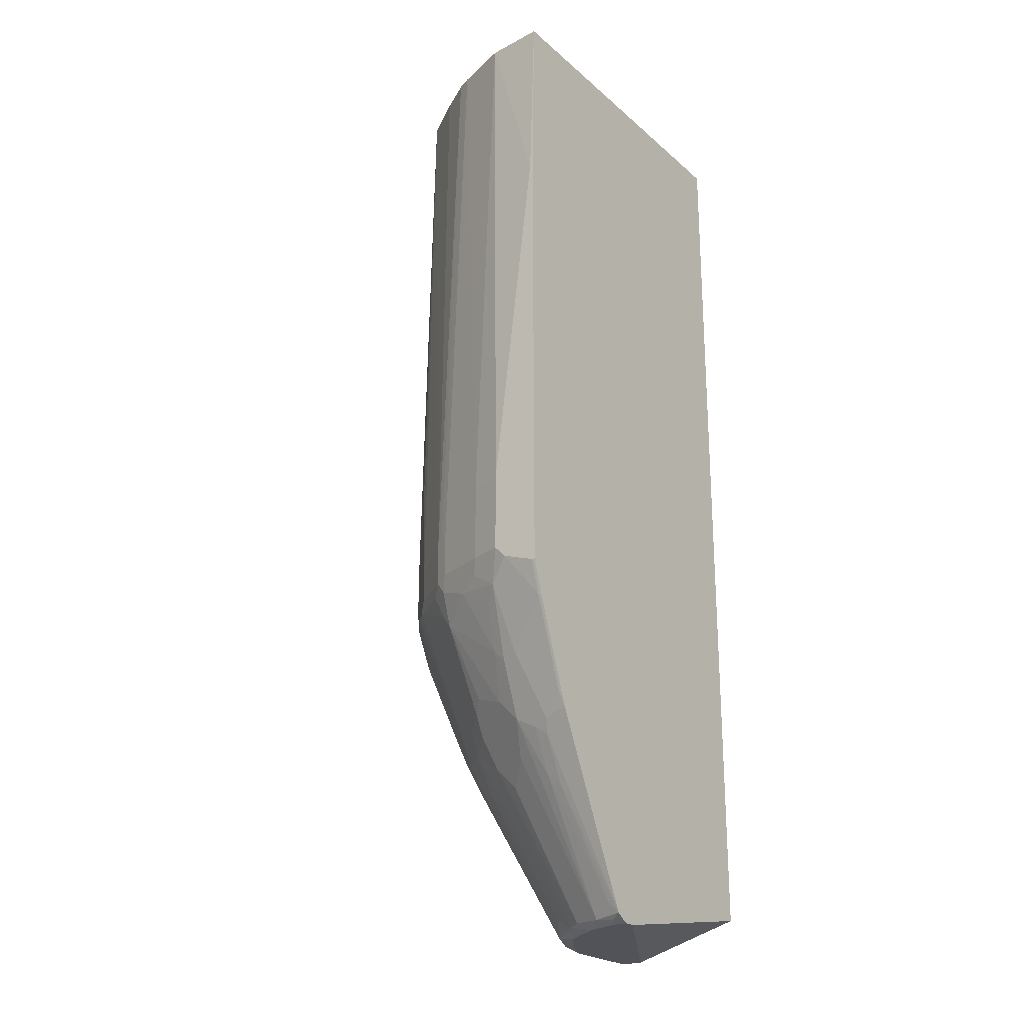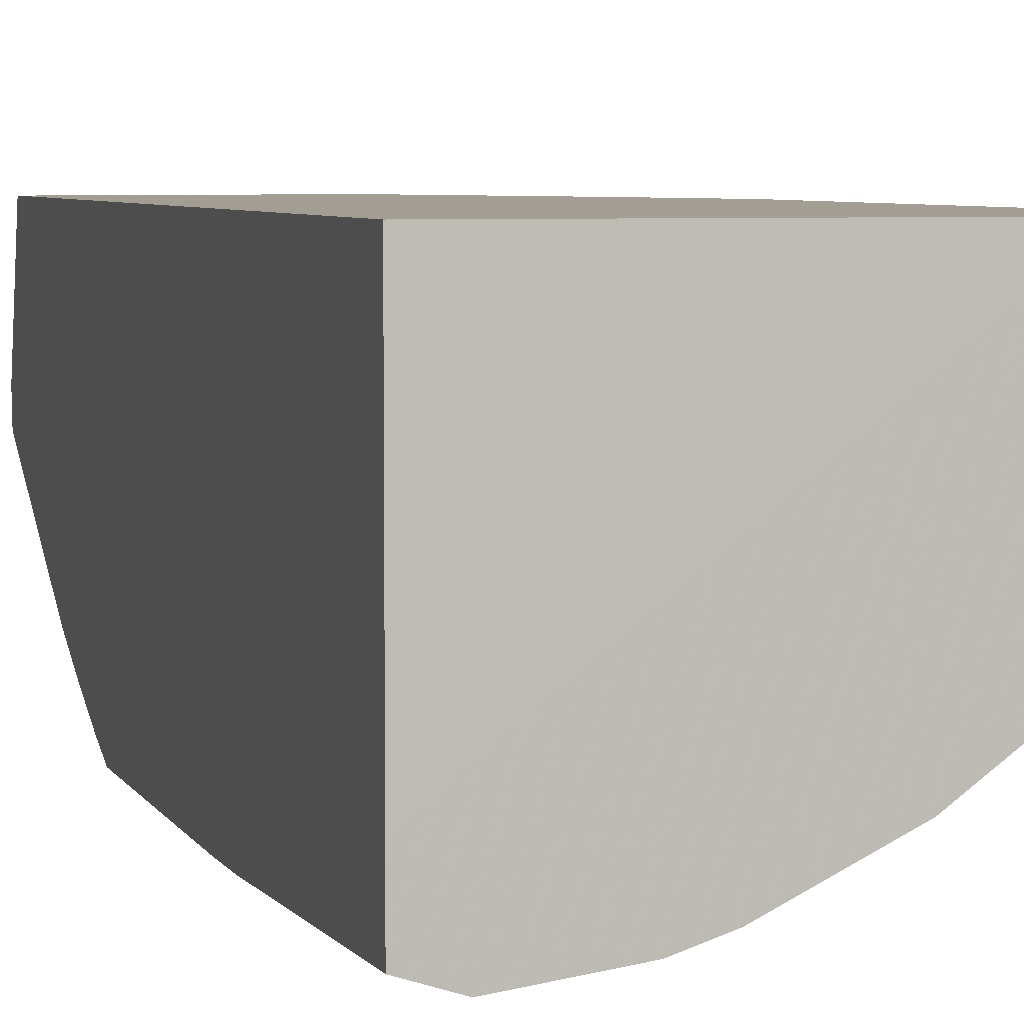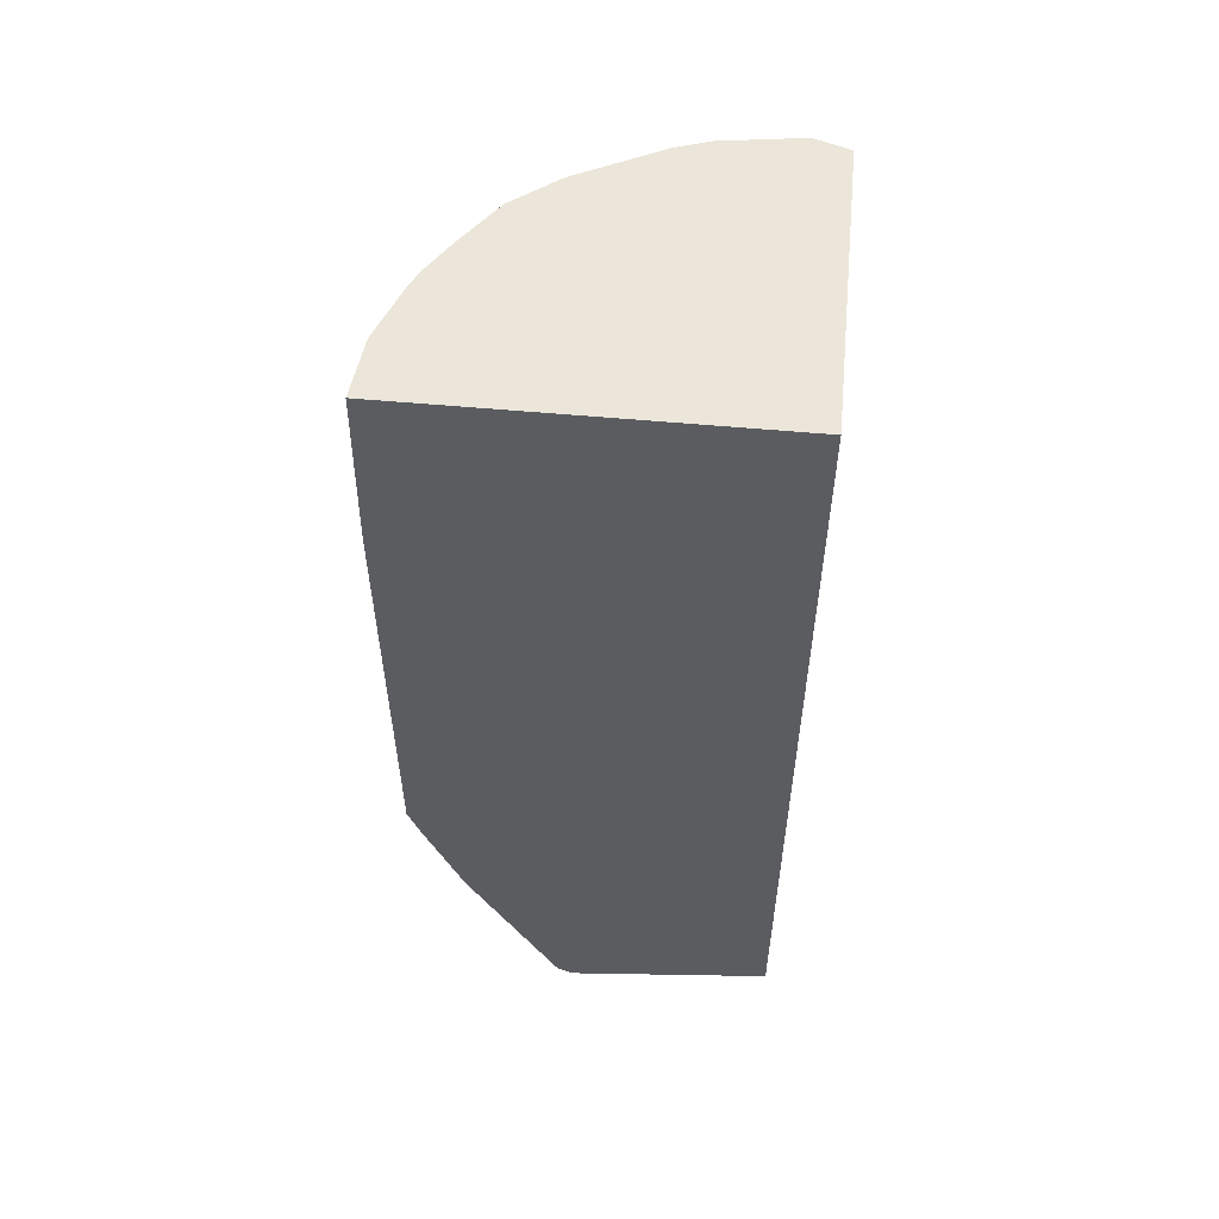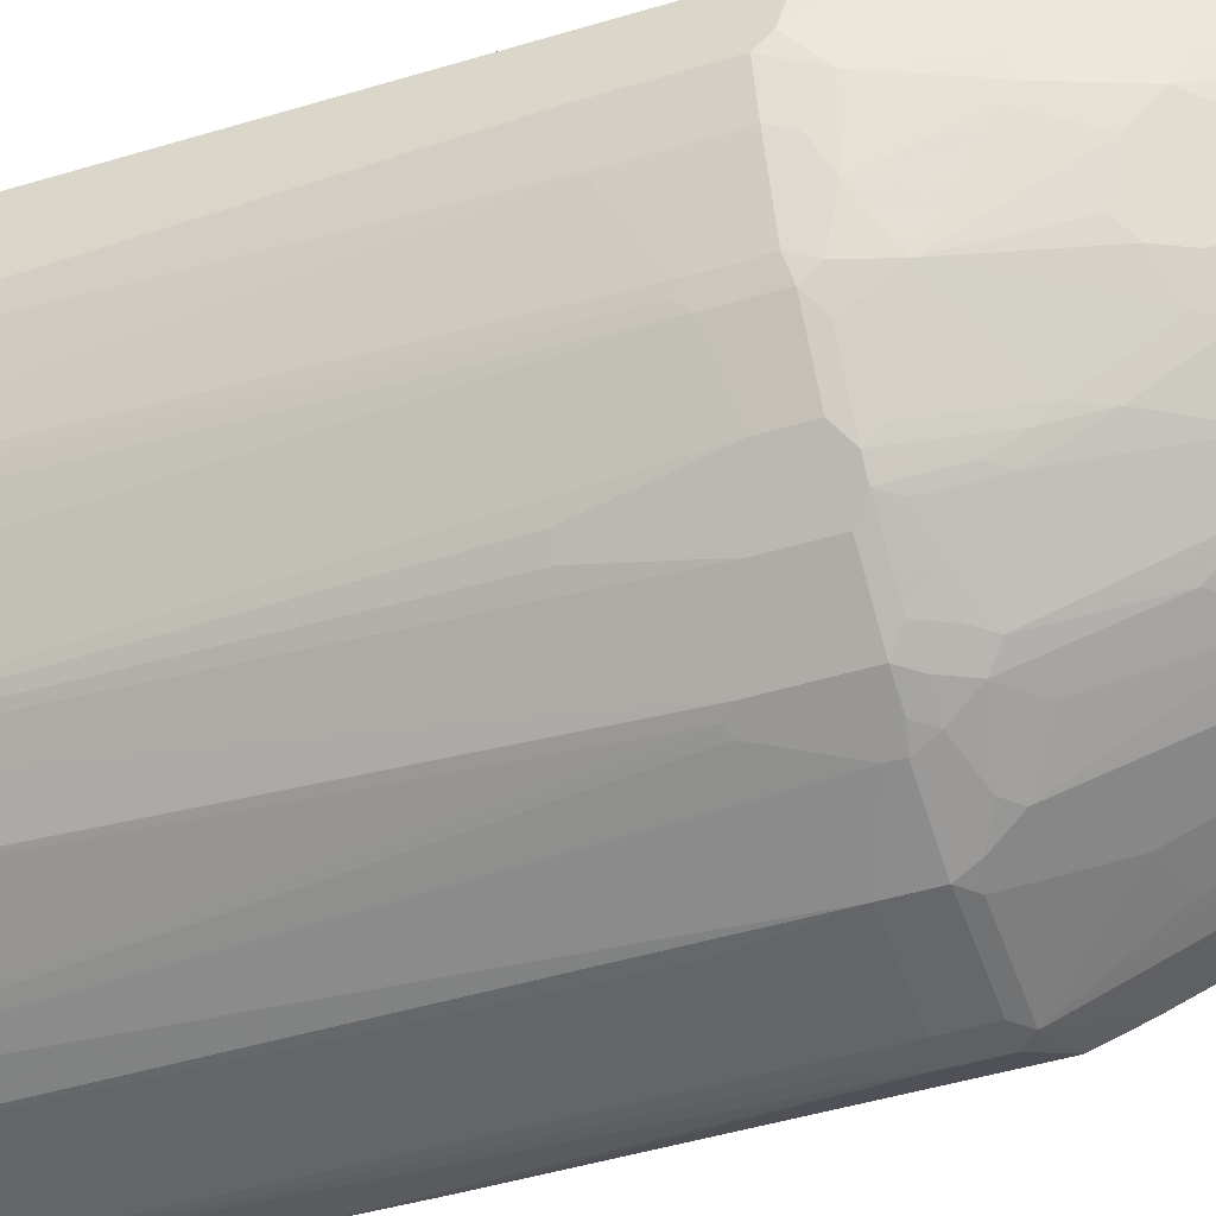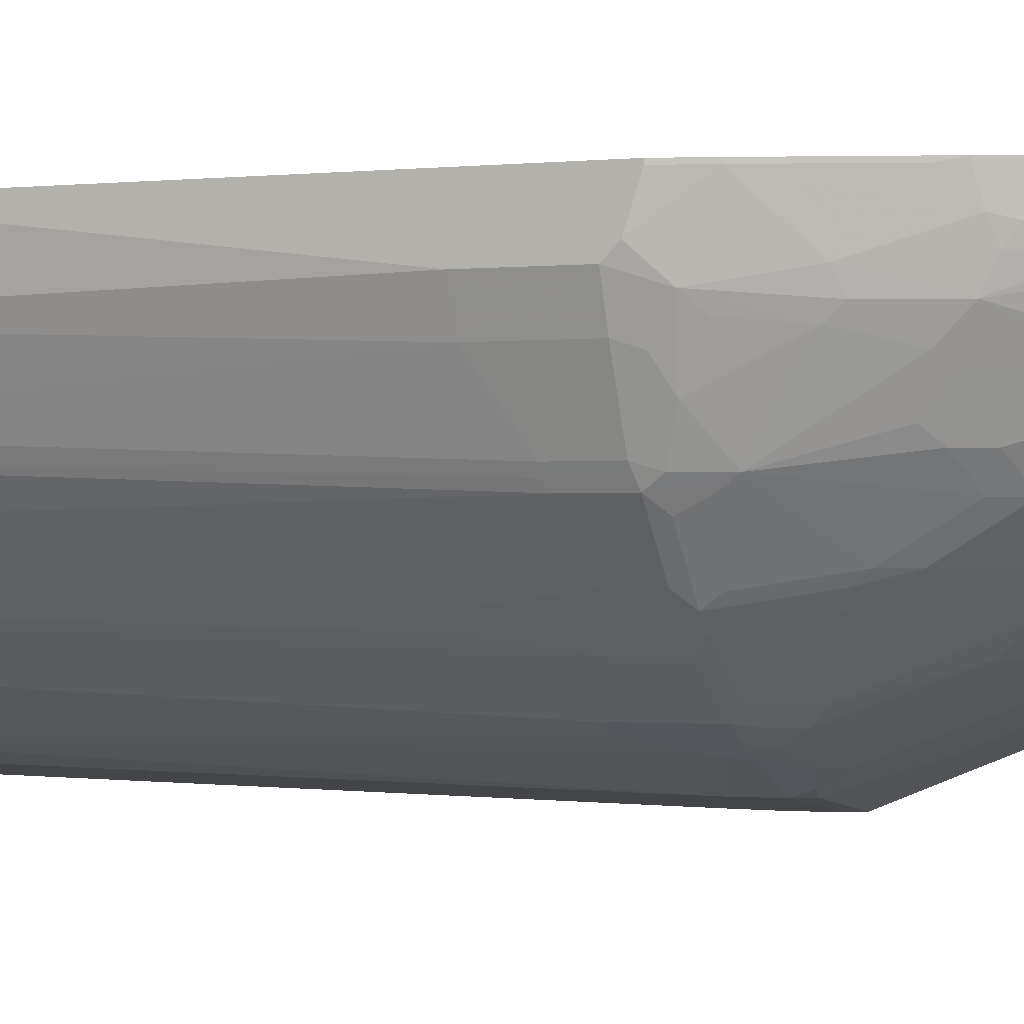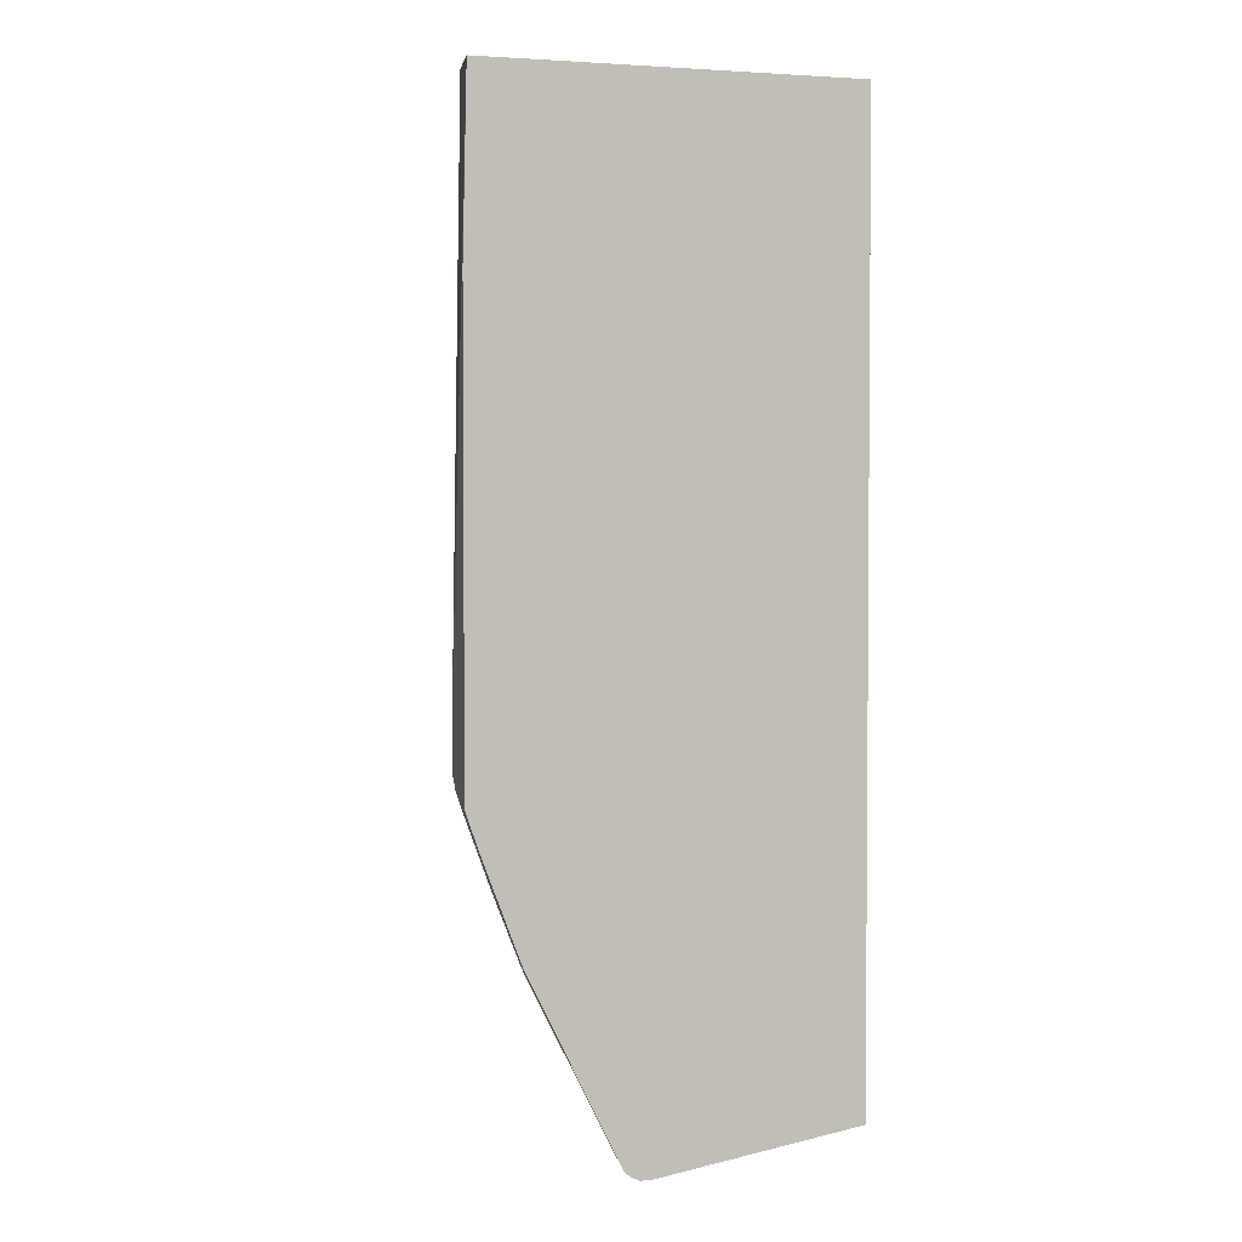
<metadata>
{"format":"obj","ext":"obj","renderer":"f3d","projection":"perspective","resolution":1024,"background":"white","views":[{"elev":-22.7,"azim":-54.8,"up":"+Y"},{"elev":5.0,"azim":164.6,"up":"+Z"},{"elev":55.9,"azim":5.4,"up":"+Y"},{"elev":-44.8,"azim":-70.4,"up":"+Z"},{"elev":-1.0,"azim":-65.4,"up":"+Z"},{"elev":2.8,"azim":-16.2,"up":"+Y"}]}
</metadata>
<code>
v -0.4924 -0.2625 0.08202
v -0.4924 -0.2625 0.08675
v -0.4924 -0.2461 0.03281
v -0.4759 -0.3117 0.08202
v -0.4759 -0.3117 0.08675
v -0.4924 0.415 0.08675
v -0.4924 -0.2296 0.01641
v -0.4759 -0.2789 -4.109e-05
v -0.4431 -0.3775 0.01641
v -0.4431 -0.3938 0.06562
v -0.4267 -0.4431 0.08202
v -0.4178 -0.467 0.08675
v -0.4864 0.6739 0.08675
v -0.4924 0.4102 0.08202
v -0.4759 -0.2296 -0.03285
v -0.4677 -0.2542 -0.04107
v -0.4924 -0.1148 0.01641
v -0.4513 -0.2707 -0.07388
v -0.4622 -0.298 -0.01917
v -0.4349 -0.3692 -0.02462
v -0.4349 -0.3856 -0.00822
v -0.4021 -0.4677 -0.00822
v -0.4103 -0.4759 0.04922
v -0.3993 -0.4977 0.04376
v -0.2832 -0.7426 0.08675
v -0.3958 0.6739 0.08675
v -0.4759 0.6739 -4.109e-05
v -0.4431 -0.2296 -0.1149
v -0.4595 -0.2461 -0.06566
v -0.4759 -0.1148 -0.03285
v -0.4349 -0.2542 -0.1231
v -0.4185 -0.3036 -0.1231
v -0.4021 -0.4348 -0.04107
v -0.4021 -0.4513 -0.02462
v -0.3364 -0.5498 -0.05748
v -0.3692 -0.5169 -0.02462
v -0.2708 -0.7467 0.04099
v -0.3692 -0.5498 0.02459
v -0.3857 -0.5169 0.02459
v -0.4021 -0.484 0.02459
v -0.3829 -0.5306 0.04376
v -0.2872 -0.7302 0.07384
v -0.2735 -0.7493 0.07107
v -0.2735 -0.7493 0.08675
v -0.3665 -0.5633 0.04376
v 0.05149 0.6739 -0.2638
v 0.05149 0.6729 0.08675
v -0.4431 0.6739 -0.08206
v -0.4376 -0.2242 -0.1259
v -0.4321 -0.2352 -0.1368
v -0.4431 -0.164 -0.1149
v -0.4157 -0.2845 -0.1368
v -0.3692 -0.2707 -0.2051
v -0.3364 -0.3692 -0.1887
v -0.3364 -0.4513 -0.1395
v -0.3692 -0.4348 -0.1067
v -0.3857 -0.4184 -0.09029
v -0.3857 -0.4513 -0.05748
v -0.3364 -0.5169 -0.09029
v -0.2516 -0.7439 -0.005494
v -0.2379 -0.7467 -0.02462
v -0.2461 -0.7549 0.01641
v -0.2625 -0.7549 0.06562
v -0.272 -0.7502 0.08675
v 0.05149 0.6739 -0.3446
v 0.05149 -0.7056 0.08675
v -0.4354 0.6739 -0.09751
v -0.4376 -0.1586 -0.1259
v -0.3829 -0.2352 -0.2024
v -0.4157 -0.2516 -0.1532
v -0.4321 -0.1695 -0.1368
v -0.3665 -0.2516 -0.2188
v -0.3337 -0.35 -0.2024
v -0.32 -0.4021 -0.1887
v -0.32 -0.484 -0.1395
v -0.3528 -0.4677 -0.1067
v -0.2215 -0.7302 -0.05748
v -0.2161 -0.7412 -0.05198
v -0.2215 -0.7467 -0.04107
v -0.197 -0.7549 -0.04925
v -0.2872 -0.5333 -0.1395
v -0.2625 -0.7549 0.08675
v 0.05149 0.2484 -0.3599
v 0.0492 0.2462 -0.361
v -3.825e-05 0.6739 -0.361
v -0.2461 -0.7549 0.08675
v 0.05149 -0.7542 -0.07956
v -0.4321 0.6739 -0.104
v -0.3829 -0.186 -0.2024
v -0.3993 0.6739 -0.1532
v -0.3501 0.6739 -0.2188
v -0.3501 -0.2516 -0.2352
v -0.3501 -0.2845 -0.2188
v -0.3337 -0.3172 -0.2188
v -0.32 -0.3363 -0.2215
v -0.2708 -0.484 -0.1887
v -0.1724 -0.7467 -0.09029
v -0.1997 -0.7412 -0.06838
v -0.1477 -0.7549 -0.08206
v 0.05149 0.1641 -0.361
v 0.01641 -0.1804 -0.3775
v -0.1149 0.6739 -0.3446
v -3.825e-05 -0.1148 -0.3775
v -0.01643 -0.1804 -0.3775
v -0.1149 -0.06558 -0.361
v 0.05149 -0.7549 -0.08206
v -0.3665 -0.05467 -0.2188
v -0.2844 0.6739 -0.268
v -0.268 -0.1366 -0.3009
v -0.3337 -0.1695 -0.2516
v -0.3501 -0.05467 -0.2352
v -0.3337 -0.2352 -0.2516
v -0.2844 -0.2516 -0.2845
v -0.268 -0.2845 -0.2845
v -0.3364 -0.2707 -0.238
v -0.2872 -0.32 -0.2544
v -0.2379 -0.4677 -0.2215
v -0.1067 -0.7467 -0.1231
v -0.1149 -0.7549 -0.09851
v -0.2051 -0.5005 -0.2215
v 0.05149 -0.2625 -0.361
v 0.01641 -0.2296 -0.3775
v -0.1642 0.6739 -0.3282
v -0.1313 -0.1804 -0.361
v -0.01643 -0.2296 -0.3775
v 0.05149 -0.7549 -0.1126
v -0.278 0.6739 -0.2713
v -0.2571 -0.1257 -0.3063
v -0.2461 -0.1312 -0.3118
v -0.2134 -0.2133 -0.3282
v -0.268 -0.2352 -0.3009
v -0.2708 -0.2707 -0.2872
v -0.2489 -0.2817 -0.2981
v -0.2543 -0.3036 -0.2872
v -0.2215 -0.4184 -0.2544
v -0.2215 -0.4513 -0.238
v -0.08207 -0.7384 -0.1313
v -0.07659 -0.7493 -0.1259
v -0.08207 -0.7549 -0.1149
v -0.1724 -0.4677 -0.2544
v -0.1231 -0.4677 -0.2708
v -0.104 -0.4814 -0.268
v -0.1888 -0.4513 -0.2544
v 0.05149 -0.3117 -0.3441
v 0.0492 -0.3117 -0.3446
v -3.825e-05 -0.2461 -0.3775
v 0.01843 -0.2461 -0.3733
v -0.1661 0.6739 -0.3273
v -0.1313 -0.2296 -0.361
v 0.0492 -0.7549 -0.1149
v 0.05149 -0.7544 -0.1149
v -0.196 0.6739 -0.3123
v -0.2134 -0.2296 -0.3282
v -0.2352 -0.2352 -0.3173
v -0.2543 -0.2542 -0.3036
v -0.2379 -0.2871 -0.3036
v -0.2215 -0.3036 -0.3036
v -0.03831 -0.4977 -0.268
v -0.02192 -0.5306 -0.2516
v 0.05149 -0.7493 -0.1259
v -0.2051 -0.32 -0.3036
v -0.156 -0.2871 -0.3364
v -0.1395 -0.4184 -0.2872
v -0.1231 -0.3036 -0.3364
v -0.08207 -0.4267 -0.2954
v -0.09852 -0.4594 -0.279
v -0.03283 -0.4431 -0.2954
v -0.03831 -0.4649 -0.2845
v 0.05149 -0.3162 -0.3423
v 0.0492 -0.3938 -0.3118
v -0.09852 -0.2954 -0.3446
v -0.1149 -0.2461 -0.361
v -3.825e-05 -0.3282 -0.3446
v -0.03283 -0.361 -0.3282
v -0.08207 -0.3446 -0.3282
v -0.1286 -0.2433 -0.3583
v -0.1395 -0.2542 -0.3528
v -0.1642 -0.2461 -0.3446
v 0.05149 -0.7526 -0.1194
v -0.1724 -0.2707 -0.3364
v -0.2215 -0.2542 -0.32
v -0.01095 -0.5197 -0.2571
v -0.005521 -0.5306 -0.2516
v 0.005445 -0.5197 -0.2571
v 0.03829 -0.4868 -0.2735
v 0.05149 -0.4865 -0.2695
v -3.825e-05 -0.4102 -0.3118
v -0.005521 -0.4321 -0.3009
v 0.05149 -0.3983 -0.3095
v 0.01641 -0.4431 -0.2954
v 0.05149 -0.4768 -0.2745
f 101 122 146
f 113 132 114
f 113 131 132
f 112 131 113
f 109 112 110
f 109 131 112
f 109 153 131
f 109 130 153
f 109 129 130
f 109 128 129
f 108 127 128
f 104 149 124
f 104 125 149
f 102 124 123
f 102 105 124
f 101 104 103
f 101 125 104
f 101 146 125
f 114 132 133
f 108 128 109
f 104 124 105
f 118 140 141
f 114 134 115
f 123 130 129
f 100 122 101
f 123 124 130
f 122 147 146
f 121 147 122
f 121 146 147
f 121 145 146
f 121 144 145
f 120 143 140
f 114 133 134
f 120 136 143
f 118 141 142
f 118 120 140
f 118 139 119
f 118 138 139
f 118 137 138
f 117 134 135
f 117 136 120
f 117 135 136
f 115 134 116
f 118 142 137
f 100 121 122
f 85 103 104
f 97 117 120
f 84 100 101
f 83 100 84
f 81 96 97
f 80 97 99
f 79 97 80
f 78 97 79
f 78 98 97
f 77 81 97
f 77 98 78
f 84 101 85
f 77 97 98
f 74 96 75
f 74 95 96
f 73 92 94
f 73 93 92
f 73 95 74
f 73 94 95
f 72 93 73
f 72 92 93
f 123 129 128
f 75 96 81
f 97 120 118
f 85 101 103
f 85 105 102
f 97 119 99
f 97 118 119
f 96 134 117
f 96 116 134
f 96 117 97
f 95 116 96
f 95 115 116
f 94 115 95
f 92 110 112
f 85 104 105
f 92 111 110
f 92 114 115
f 92 113 114
f 92 112 113
f 91 111 107
f 91 110 111
f 91 109 110
f 91 108 109
f 89 91 107
f 86 106 87
f 92 115 94
f 123 128 148
f 149 178 153
f 124 153 130
f 160 185 186
f 160 184 185
f 160 183 184
f 159 184 183
f 159 182 184
f 159 167 182
f 158 167 159
f 158 168 167
f 157 162 161
f 162 180 177
f 157 180 162
f 156 181 180
f 155 181 156
f 153 181 154
f 153 180 181
f 153 178 180
f 150 160 179
f 150 179 151
f 149 180 178
f 149 177 180
f 156 180 157
f 149 176 177
f 162 177 172
f 164 172 171
f 71 91 89
f 187 190 188
f 185 189 191
f 185 191 186
f 184 190 185
f 184 188 190
f 182 188 184
f 172 177 176
f 170 187 173
f 162 172 164
f 170 190 187
f 170 189 185
f 167 188 182
f 167 187 188
f 167 173 187
f 165 174 167
f 165 175 174
f 165 167 166
f 164 175 165
f 164 171 175
f 170 185 190
f 124 149 153
f 149 172 176
f 146 174 175
f 138 160 150
f 137 159 138
f 137 158 159
f 137 142 158
f 135 157 143
f 135 156 157
f 135 143 136
f 134 156 135
f 133 156 134
f 138 150 139
f 131 133 132
f 131 155 156
f 131 181 155
f 131 154 181
f 131 153 154
f 128 152 148
f 127 152 128
f 126 150 151
f 125 172 149
f 125 146 172
f 131 156 133
f 146 175 171
f 138 159 183
f 140 143 157
f 146 167 174
f 146 173 167
f 146 170 173
f 146 171 172
f 145 170 146
f 145 189 170
f 145 169 189
f 144 169 145
f 142 168 158
f 138 183 160
f 142 167 168
f 141 166 142
f 141 165 166
f 141 164 165
f 141 162 164
f 141 163 162
f 140 163 141
f 140 162 163
f 140 161 162
f 140 157 161
f 142 166 167
f 71 90 91
f 50 89 69
f 69 92 72
f 18 28 31
f 18 29 28
f 17 27 30
f 15 51 28
f 15 30 51
f 15 18 16
f 15 29 18
f 15 28 29
f 14 27 17
f 13 27 14
f 13 48 27
f 13 67 48
f 13 88 67
f 13 90 88
f 13 91 90
f 13 108 91
f 13 127 108
f 13 152 127
f 13 148 152
f 18 31 32
f 18 32 20
f 18 20 19
f 20 32 33
f 25 45 42
f 25 41 45
f 25 43 44
f 25 37 43
f 25 42 37
f 24 41 25
f 24 38 41
f 24 39 38
f 24 40 39
f 13 123 148
f 23 40 24
f 22 39 40
f 22 38 39
f 22 37 38
f 22 36 37
f 22 35 36
f 22 34 35
f 20 22 21
f 20 34 22
f 20 33 34
f 22 40 23
f 13 102 123
f 13 85 102
f 13 65 85
f 3 8 9
f 3 7 8
f 2 13 6
f 2 26 13
f 2 47 26
f 2 66 47
f 2 86 66
f 2 82 86
f 2 64 82
f 3 9 4
f 2 25 44
f 2 5 12
f 1 5 2
f 1 4 5
f 1 3 4
f 1 7 3
f 1 17 7
f 1 14 17
f 1 6 14
f 1 2 6
f 2 12 25
f 26 47 46
f 4 9 10
f 4 11 12
f 13 46 65
f 13 26 46
f 12 24 25
f 12 23 24
f 11 23 12
f 10 23 11
f 9 23 10
f 9 22 23
f 9 21 22
f 4 10 11
f 8 21 9
f 8 19 20
f 8 18 19
f 8 16 18
f 7 30 15
f 7 17 30
f 7 16 8
f 7 15 16
f 6 13 14
f 4 12 5
f 8 20 21
f 27 48 30
f 2 44 64
f 28 50 31
f 59 61 60
f 59 75 61
f 59 76 75
f 57 76 59
f 56 76 57
f 55 74 75
f 55 76 56
f 55 75 76
f 54 74 55
f 54 73 74
f 54 72 73
f 53 72 54
f 52 70 72
f 71 88 90
f 50 71 89
f 50 70 52
f 50 72 70
f 50 69 72
f 49 71 50
f 61 77 78
f 61 78 79
f 61 79 80
f 61 80 62
f 28 49 50
f 69 111 92
f 69 107 111
f 69 89 107
f 68 88 71
f 67 88 68
f 66 86 87
f 65 84 85
f 65 83 84
f 49 68 71
f 63 82 64
f 62 86 82
f 62 106 86
f 62 126 106
f 62 150 126
f 62 139 150
f 62 119 139
f 62 80 99
f 61 81 77
f 61 75 81
f 62 82 63
f 48 68 51
f 62 99 119
f 46 83 65
f 35 37 36
f 35 60 37
f 35 59 60
f 35 57 59
f 35 58 57
f 34 58 35
f 34 57 58
f 33 57 34
f 32 57 33
f 37 60 61
f 32 55 56
f 32 53 54
f 32 72 53
f 32 52 72
f 32 50 52
f 31 50 32
f 30 48 51
f 28 68 49
f 48 67 68
f 28 51 68
f 32 54 55
f 37 61 62
f 32 56 57
f 37 63 43
f 46 121 100
f 46 100 83
f 37 62 63
f 46 144 121
f 46 169 144
f 46 189 169
f 46 191 189
f 46 186 191
f 46 179 160
f 46 151 179
f 46 126 151
f 46 160 186
f 46 106 126
f 46 87 106
f 46 66 87
f 46 47 66
f 43 64 44
f 43 63 64
f 37 42 38
f 38 42 45
f 38 45 41

</code>
